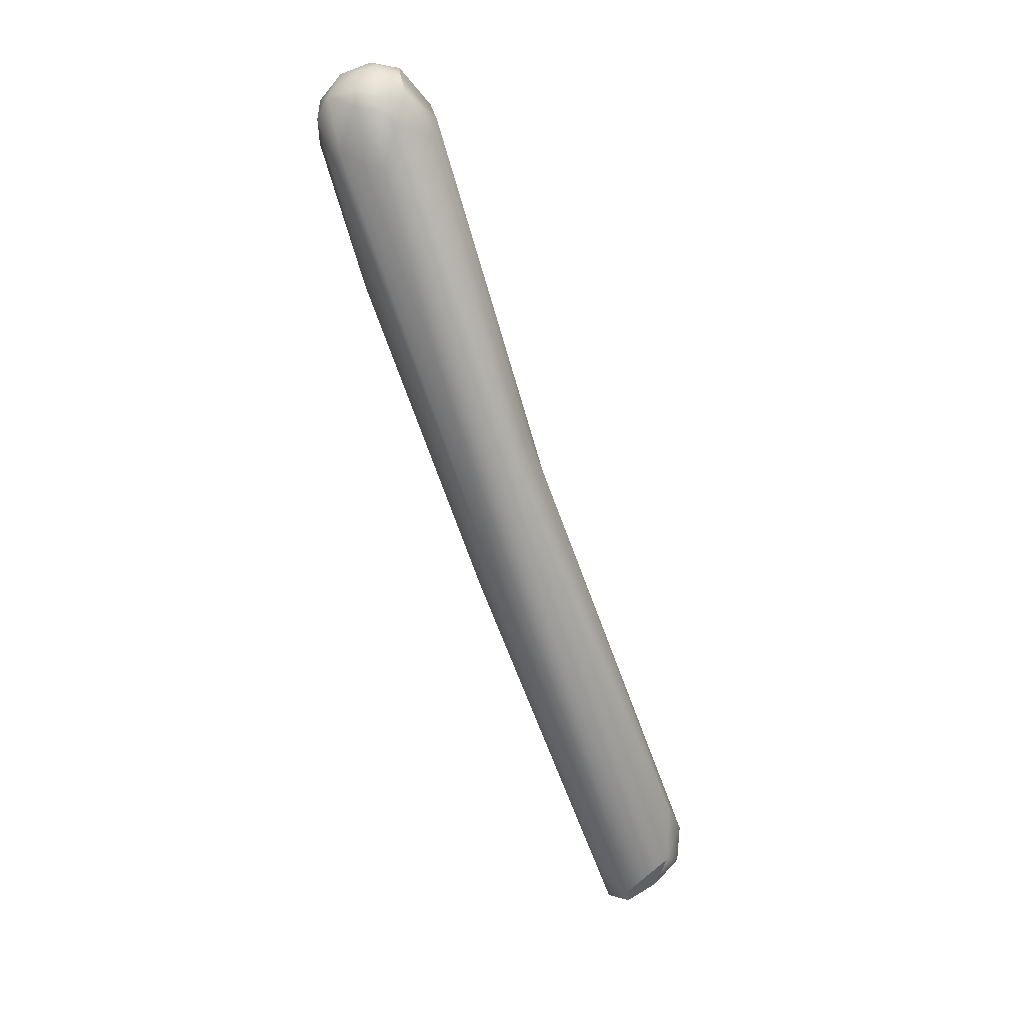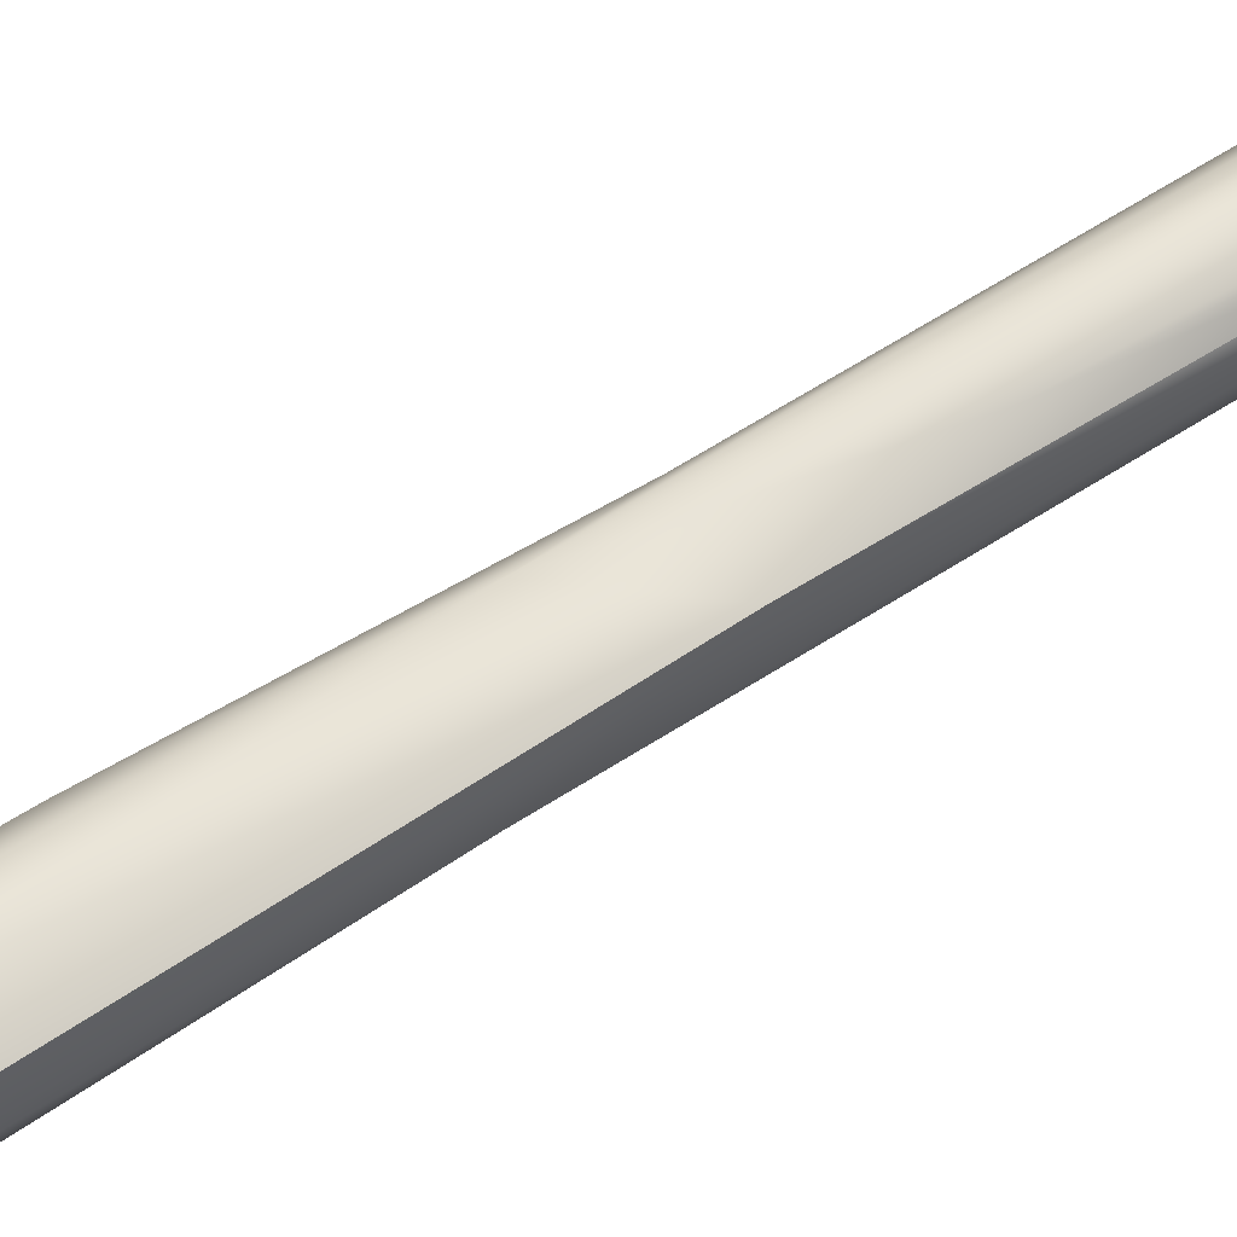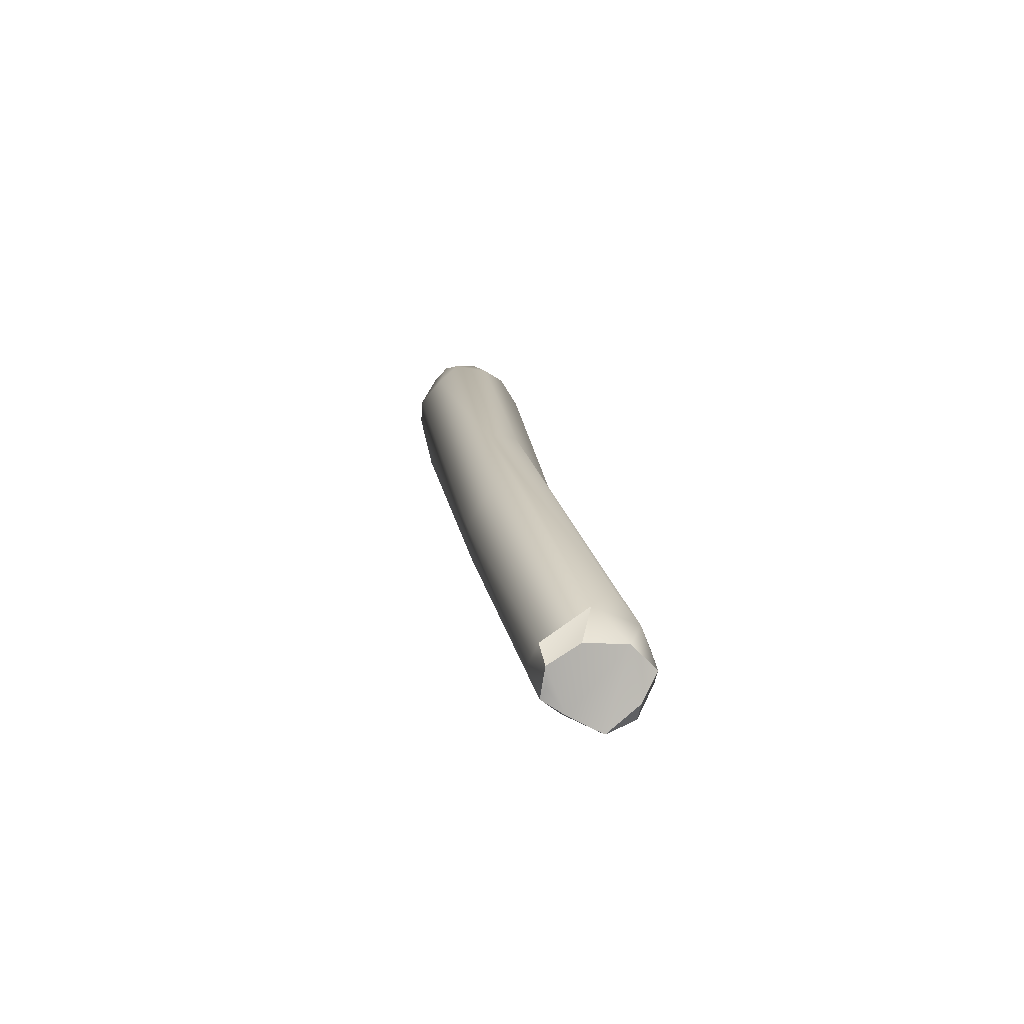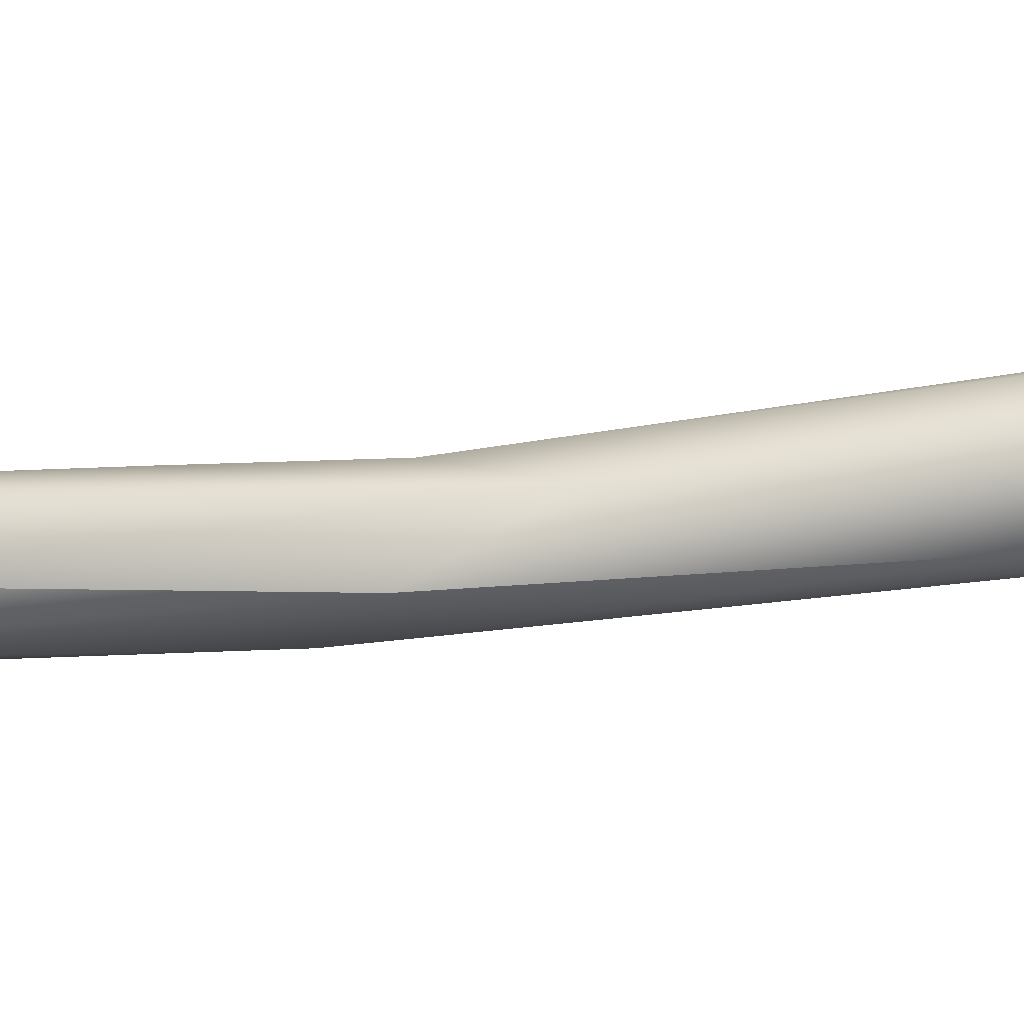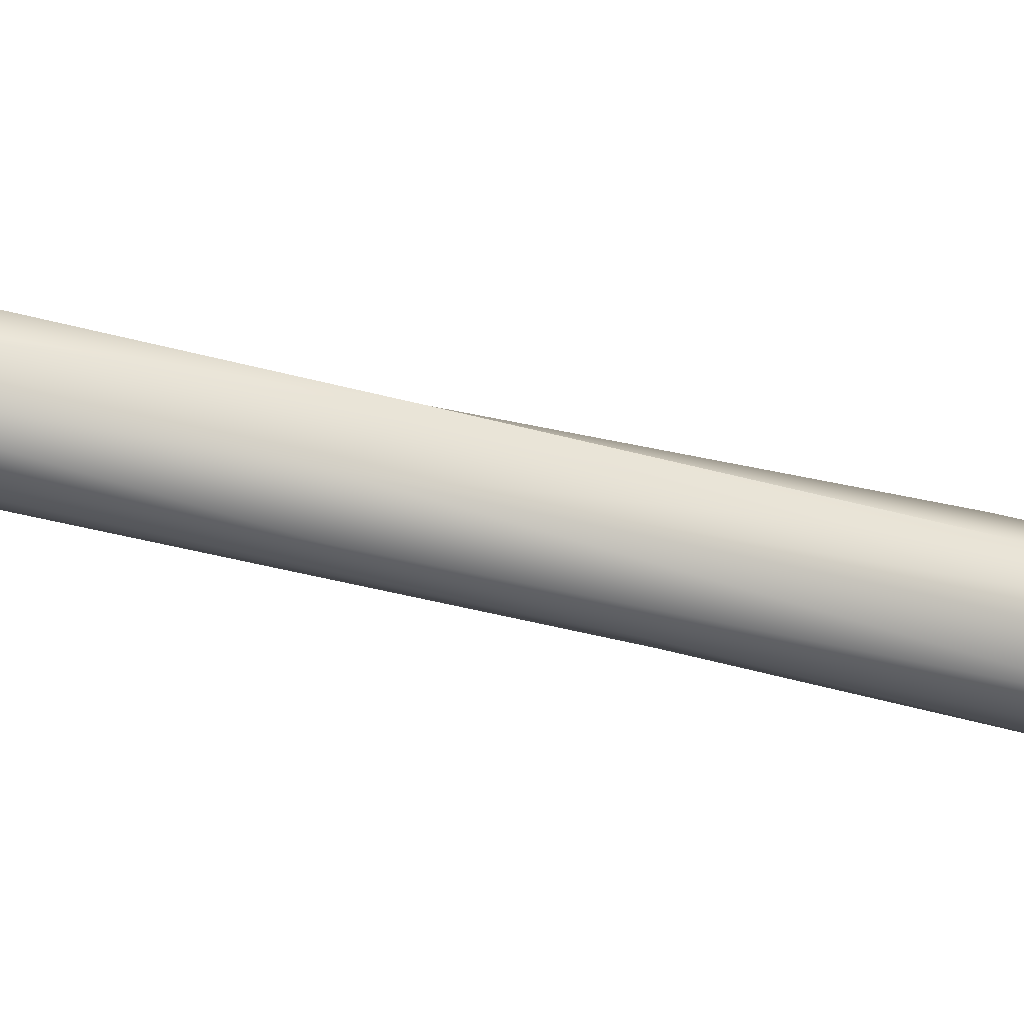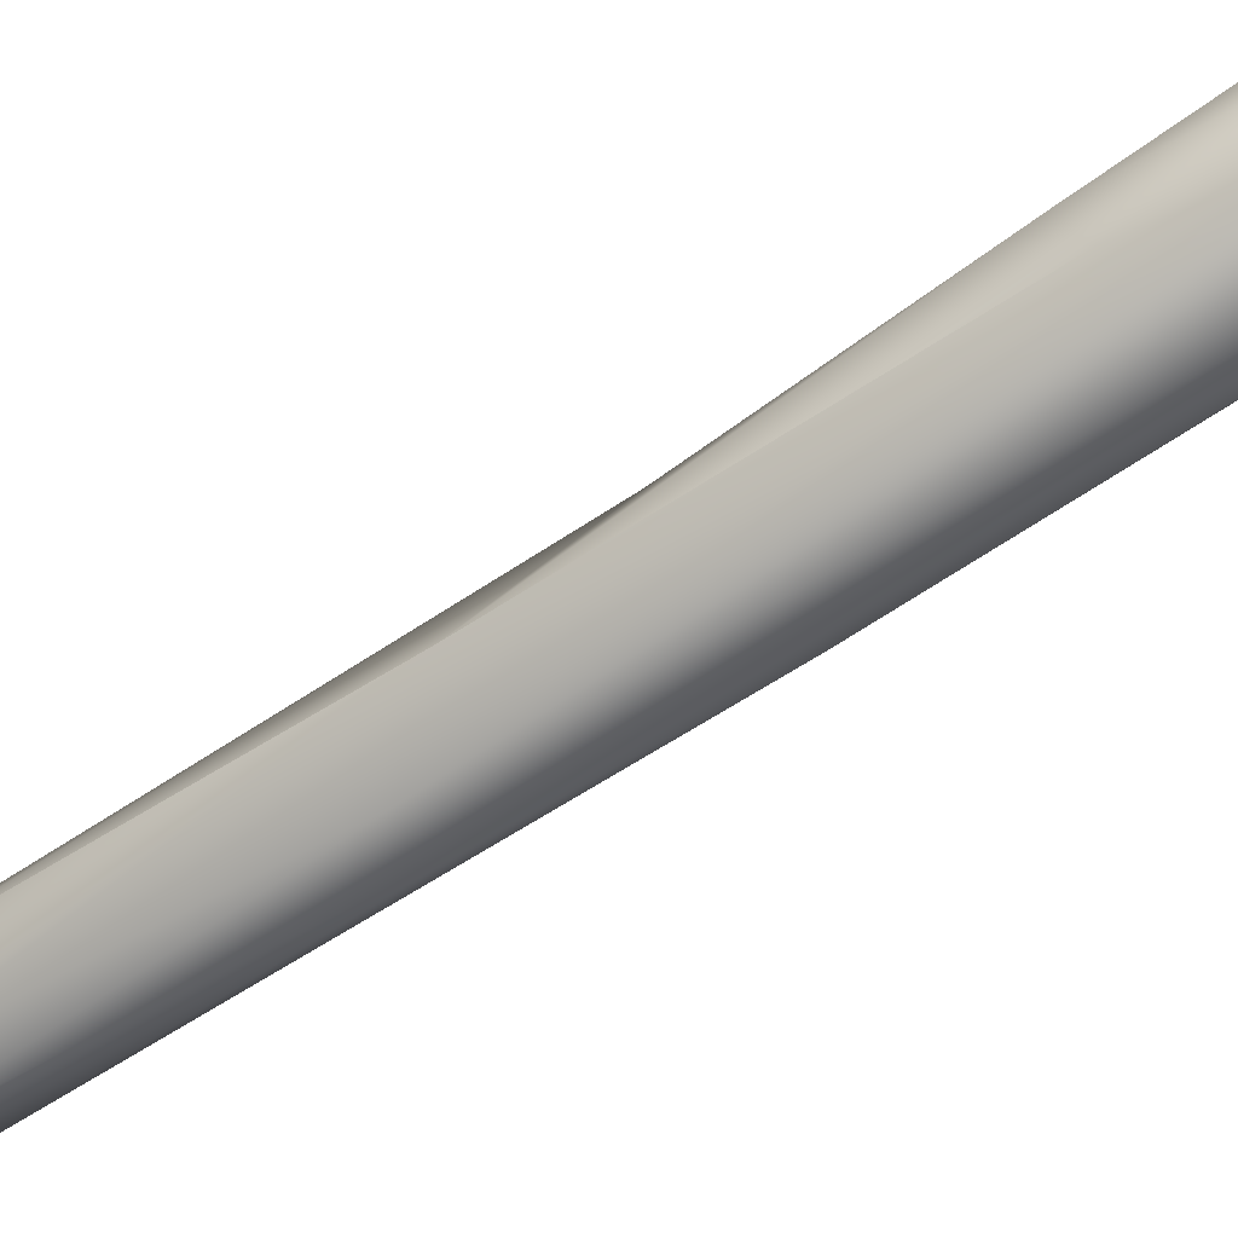
<metadata>
{"format":"obj","ext":"obj","renderer":"f3d","projection":"perspective","resolution":1024,"background":"white","views":[{"elev":32.6,"azim":-171.5,"up":"+Y"},{"elev":72.1,"azim":-143.4,"up":"+Z"},{"elev":-52.8,"azim":-133.4,"up":"+Y"},{"elev":22.1,"azim":74.8,"up":"+Z"},{"elev":-71.9,"azim":54.8,"up":"+Z"},{"elev":-47.4,"azim":104.7,"up":"+Z"}]}
</metadata>
<code>
v 78.54 -128.4 1252
v 78.98 -128.9 1252
v 78.97 -128.3 1253
v 79.33 -128 1253
v 78.21 -127.8 1252
v 78.21 -128.5 1252
v 78.41 -127.9 1251
v 78.46 -127 1252
v 78.26 -128.5 1252
v 78.49 -128.1 1252
v 78.41 -127.9 1252
v 78.63 -128.6 1251
v 78.69 -129 1252
v 79.18 -128.9 1251
v 79.4 -129 1251
v 79.44 -128.6 1252
v 79.35 -129.3 1252
v 79.52 -129.2 1251
v 79.62 -129.1 1251
v 79.83 -128.3 1251
v 79.17 -128.5 1250
v 79.72 -128.6 1252
v 80.03 -128.5 1252
v 80.35 -124 1253
v 80.99 -121.3 1253
v 81.7 -122.5 1251
v 81.05 -122.1 1251
v 81.7 -118.4 1252
v 81.91 -118.6 1252
v 82.6 -121.9 1252
v 82.92 -120 1253
v 84.75 -116 1254
v 83.86 -112.6 1254
v 84.64 -113.5 1255
v 84.76 -112.3 1255
v 84.77 -111.9 1254
v 84.89 -115.7 1253
v 83.61 -112.6 1254
v 83.58 -112.8 1253
v 84.09 -112 1253
v 84.15 -112.4 1253
v 84.23 -111.8 1254
v 84.41 -111.9 1253
v 84.36 -113.2 1252
v 84.5 -112.1 1253
v 84.35 -111.8 1254
v 84.52 -111.7 1253
v 84.66 -111.6 1254
v 84.88 -111.9 1253
v 84.95 -112.1 1253
v 84.88 -111.7 1254
v 84.98 -111.7 1254
v 85.19 -113 1253
v 85.65 -113.3 1254
v 85.26 -113.5 1255
v 85.43 -112.7 1255
v 85.29 -112.2 1254
v 85.39 -113.4 1253
v 85.82 -113.2 1254
v 85.31 -112 1254
v 85.42 -111.9 1254
v 85.75 -112.6 1253
v 85.54 -112.1 1253
v 85.8 -112.7 1254
v 85.62 -112.3 1254
v 85.81 -112.4 1254
v 78.98 -128.9 1252
v 78.21 -128.5 1252
v 78.41 -127.9 1251
v 78.26 -128.5 1252
v 78.63 -128.6 1251
v 78.63 -128.6 1251
v 78.69 -129 1252
v 78.69 -129 1252
v 79.18 -128.9 1251
v 79.18 -128.9 1251
v 79.35 -129.3 1252
v 79.35 -129.3 1252
v 79.52 -129.2 1251
v 79.62 -129.1 1251
v 79.17 -128.5 1250
v 80.99 -121.3 1253
v 82.6 -121.9 1252
v 83.86 -112.6 1254
v 83.86 -112.6 1254
v 84.76 -112.3 1255
v 84.23 -111.8 1254
v 84.35 -111.8 1254
g grp1
f 13 1 9
f 1 24 10
f 9 1 10
f 2 1 13
f 2 3 1
f 1 3 24
f 73 17 67
f 2 4 3
f 4 24 3
f 2 77 16
f 4 2 16
f 24 4 31
f 5 7 6
f 5 8 7
f 7 12 6
f 7 8 29
f 9 5 6
f 11 5 9
f 14 71 69
f 21 14 69
f 11 9 10
f 72 18 68
f 75 18 72
f 24 11 10
f 70 68 74
f 74 68 78
f 78 68 18
f 18 75 15
f 20 76 81
f 19 18 15
f 15 75 19
f 81 26 20
f 77 22 16
f 16 31 4
f 22 31 16
f 77 79 23
f 80 23 79
f 80 76 20
f 5 28 8
f 8 28 29
f 81 7 27
f 81 27 26
f 22 77 23
f 23 80 30
f 30 80 20
f 30 20 26
f 31 22 23
f 23 83 31
f 11 25 5
f 82 11 24
f 7 29 27
f 5 25 28
f 44 27 29
f 27 44 26
f 37 30 26
f 83 37 32
f 83 32 31
f 31 82 24
f 39 29 28
f 41 44 29
f 82 31 34
f 34 31 55
f 55 31 32
f 82 34 33
f 25 38 28
f 84 38 25
f 84 46 38
f 88 85 36
f 85 35 36
f 51 88 36
f 34 86 33
f 86 57 36
f 26 44 53
f 37 26 58
f 53 58 26
f 32 37 59
f 39 41 29
f 28 38 39
f 40 41 39
f 40 39 38
f 42 38 46
f 40 38 42
f 41 43 45
f 41 40 43
f 44 41 45
f 48 87 88
f 48 47 87
f 47 40 87
f 47 43 40
f 45 49 50
f 43 49 45
f 44 45 50
f 52 47 48
f 49 43 47
f 52 49 47
f 53 44 50
f 51 48 88
f 51 52 48
f 63 50 49
f 52 63 49
f 53 50 63
f 55 32 54
f 34 55 56
f 56 86 34
f 56 57 86
f 36 60 51
f 36 57 60
f 54 56 55
f 56 65 57
f 60 57 65
f 56 64 65
f 56 54 64
f 32 59 54
f 59 37 58
f 62 59 58
f 51 61 52
f 61 63 52
f 53 62 58
f 51 60 61
f 61 66 63
f 63 62 53
f 54 59 64
f 64 59 66
f 64 66 65
f 65 66 61
f 60 65 61
f 62 66 59
f 63 66 62

</code>
